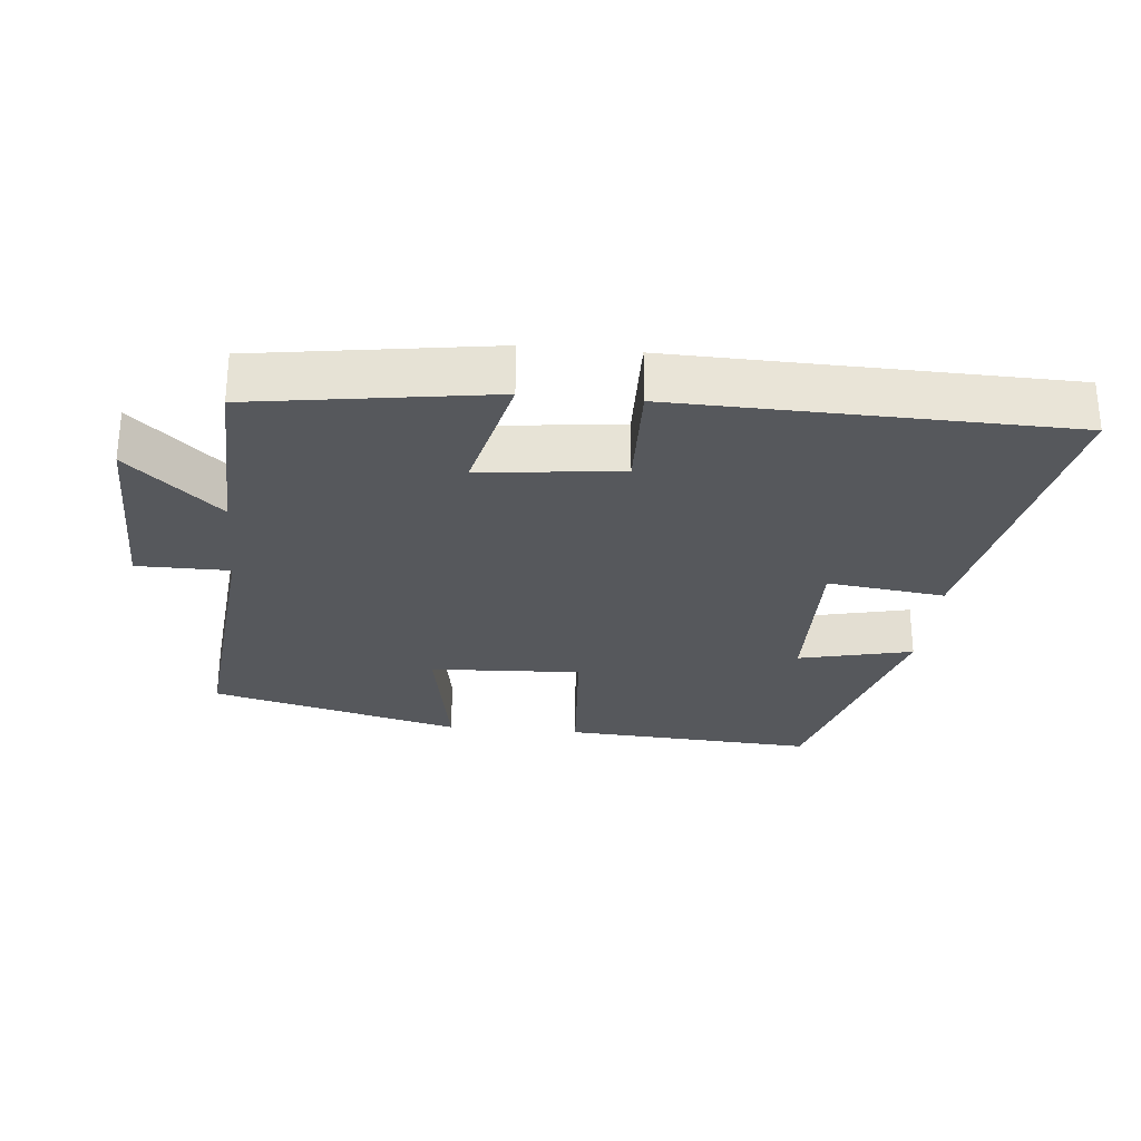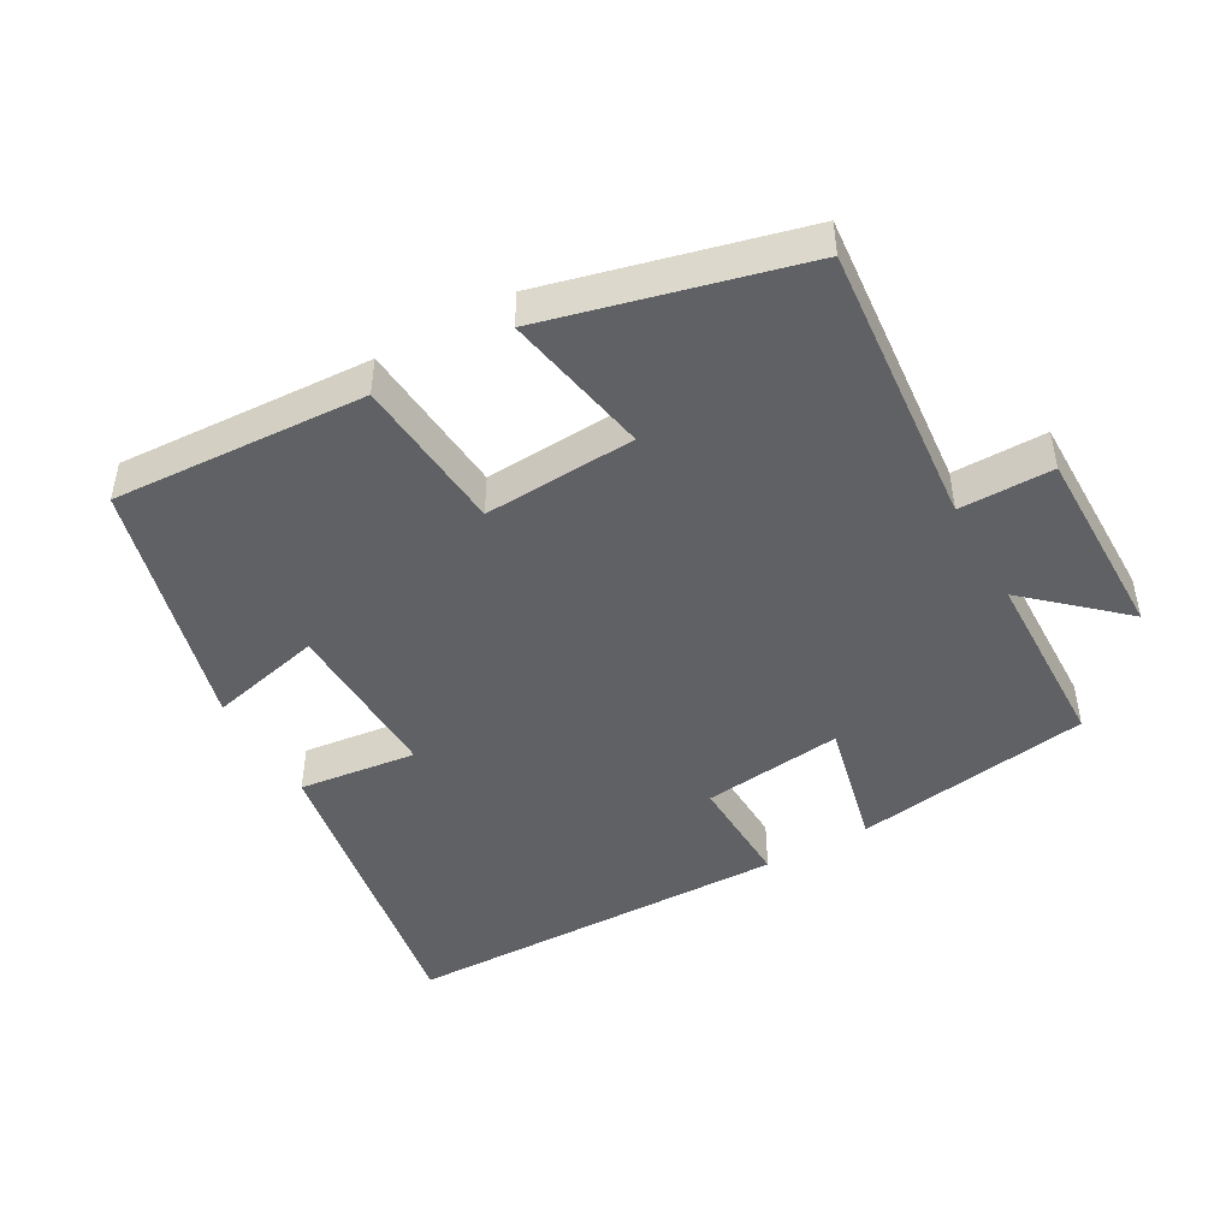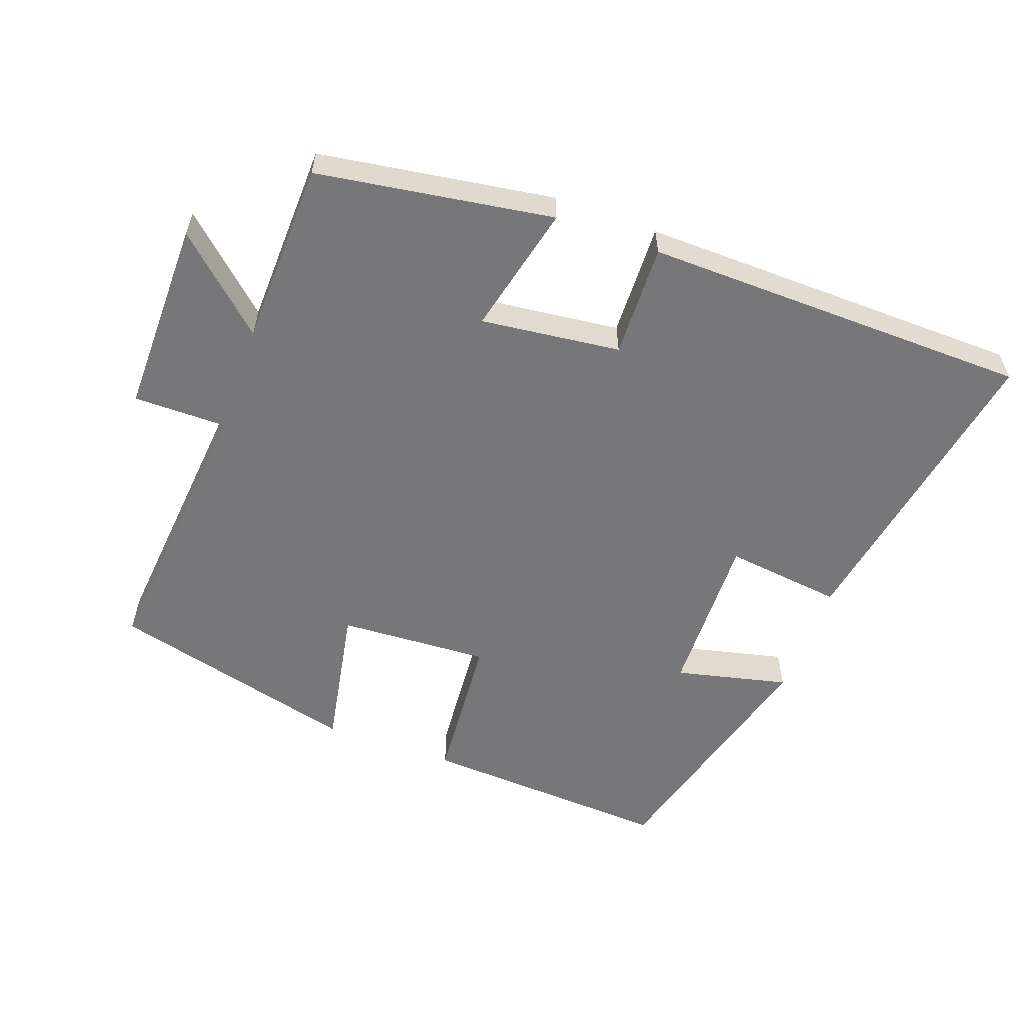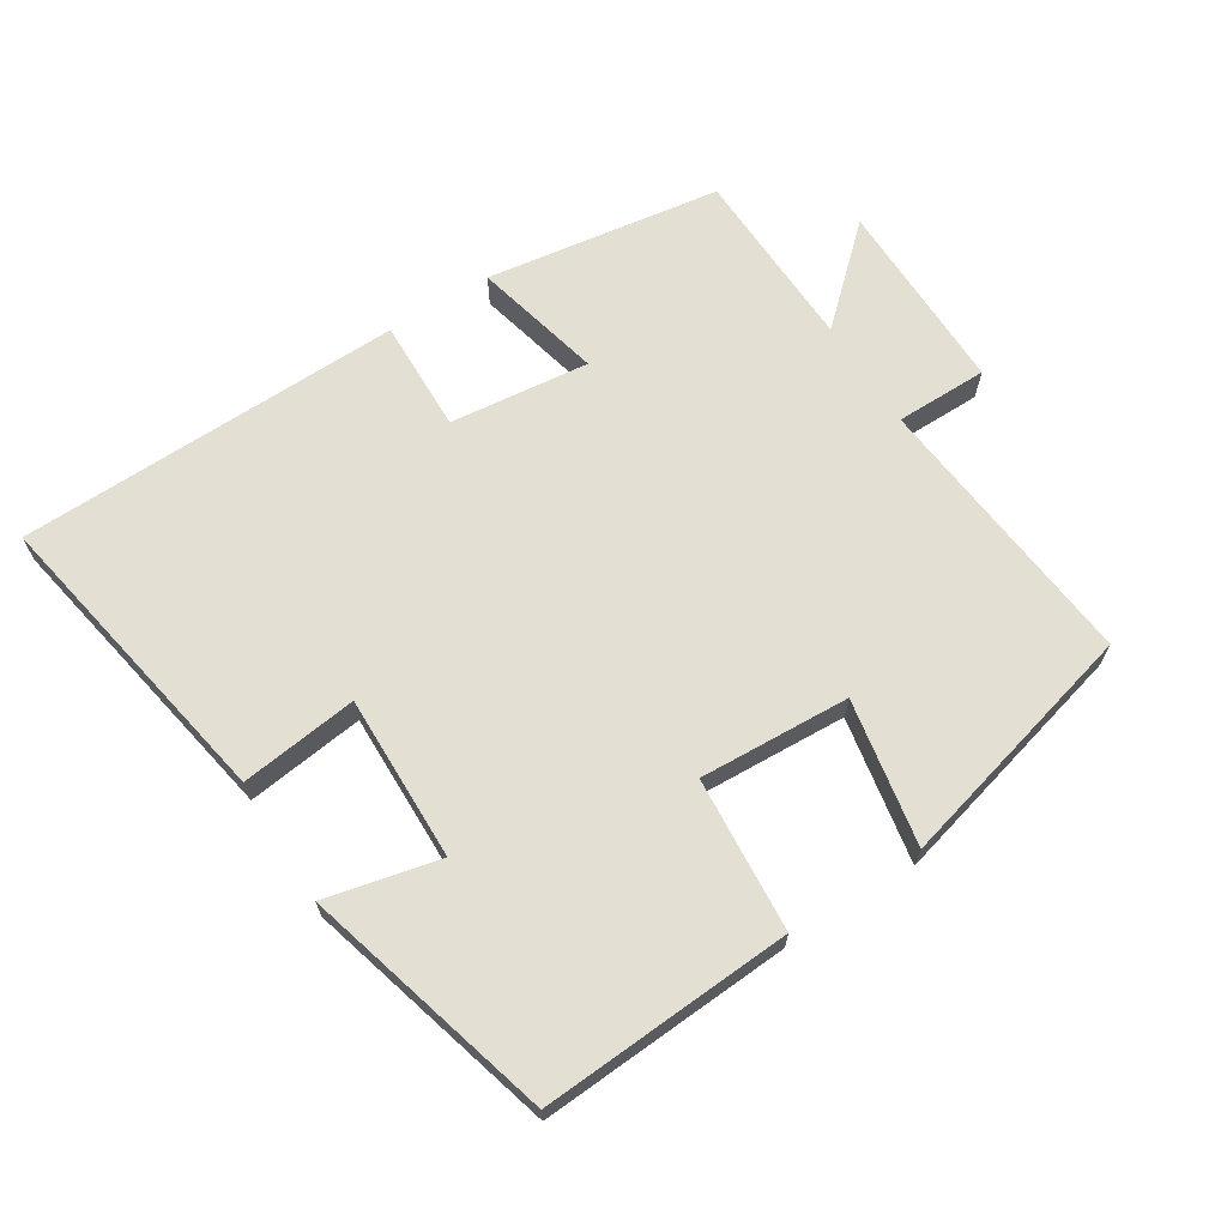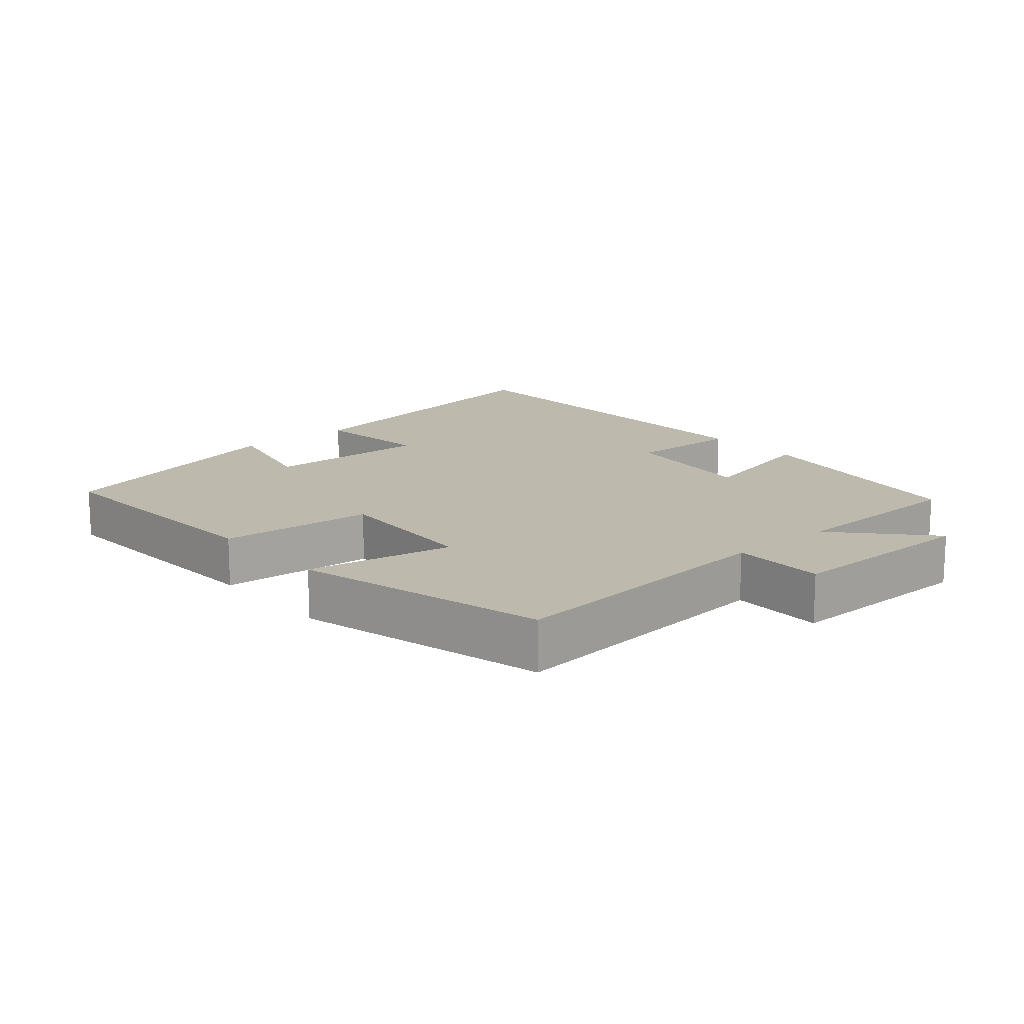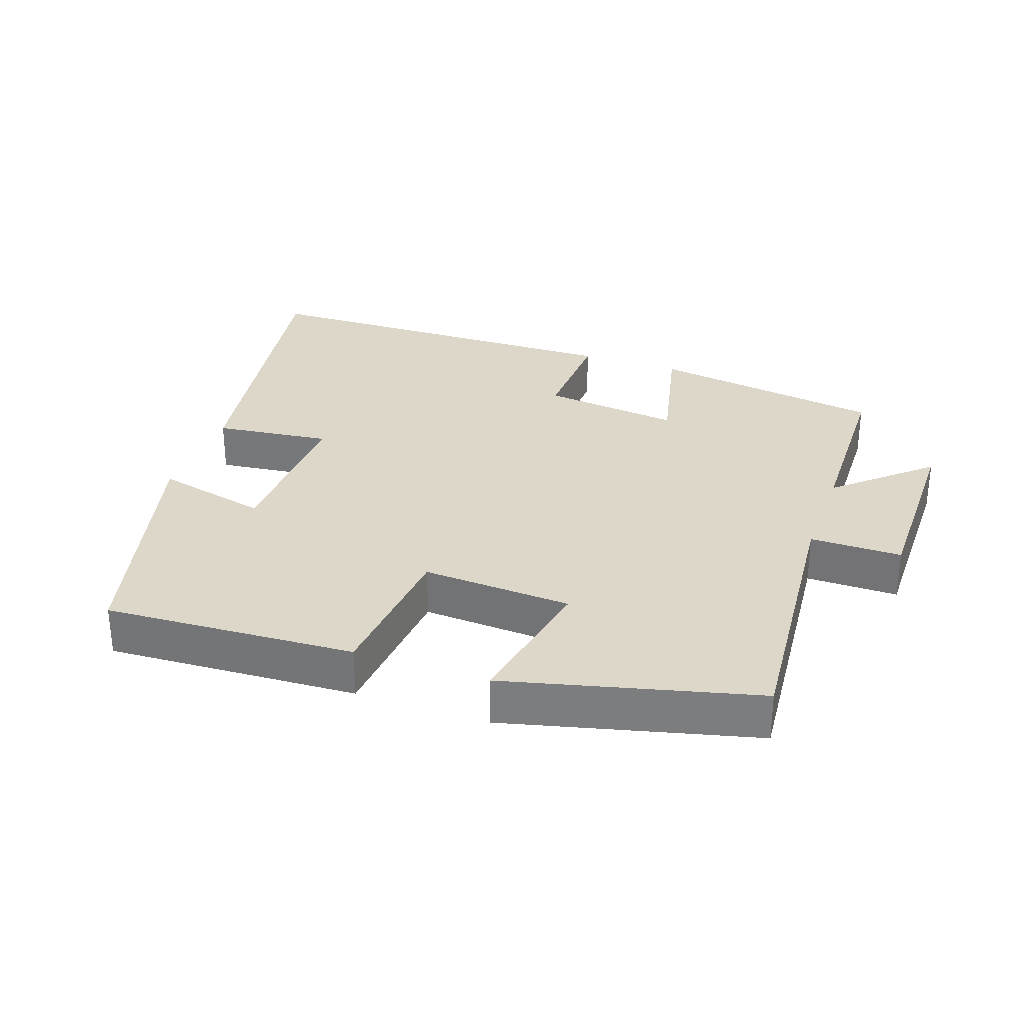
<metadata>
{"format":"obj","ext":"obj","renderer":"f3d","projection":"perspective","resolution":1024,"background":"white","views":[{"elev":-27.8,"azim":174.3,"up":"+Y"},{"elev":-46.1,"azim":29.6,"up":"+Y"},{"elev":-57.2,"azim":160.1,"up":"+Y"},{"elev":66.6,"azim":-32.5,"up":"+Y"},{"elev":15.2,"azim":49.4,"up":"+Y"},{"elev":30.3,"azim":19.7,"up":"+Y"}]}
</metadata>
<code>
v -0.4 0.07 0.521
v -0.029 0.07 0.5
v -0.011 0.07 0.273
v 0.211 0.07 0.285
v 0.171 0.07 0.5
v 0.539 0.07 0.406
v 0.5 0.07 -0.009
v 0.636 0.07 -0.009
v 0.634 0.07 -0.297
v 0.5 0.07 -0.175
v 0.492 0.07 -0.447
v 0.145 0.07 -0.5
v 0.19 0.07 -0.309
v -0.016 0.07 -0.333
v -0.011 0.07 -0.5
v -0.581 0.07 -0.489
v -0.5 0.07 -0.032
v -0.327 0.07 -0.053
v -0.333 0.07 0.191
v -0.5 0.07 0.152
v -0.4 0 0.521
v -0.029 0 0.5
v -0.011 0 0.273
v 0.211 0 0.285
v 0.171 0 0.5
v 0.539 0 0.406
v 0.5 0 -0.009
v 0.636 0 -0.009
v 0.634 0 -0.297
v 0.5 0 -0.175
v 0.492 0 -0.447
v 0.145 0 -0.5
v 0.19 0 -0.309
v -0.016 0 -0.333
v -0.011 0 -0.5
v -0.581 0 -0.489
v -0.5 0 -0.032
v -0.327 0 -0.053
v -0.333 0 0.191
v -0.5 0 0.152
f 1 2 3
f 20 1 3
f 19 20 3
f 18 19 3 4
f 16 17 18
f 15 16 18
f 14 15 18
f 13 14 18 4
f 10 11 12 13
f 10 13 4
f 7 8 9 10
f 7 10 4 5
f 5 6 7
f 23 22 21
f 23 21 40
f 23 40 39
f 24 23 39 38
f 38 37 36
f 38 36 35
f 38 35 34
f 24 38 34 33
f 33 32 31 30
f 24 33 30
f 30 29 28 27
f 25 24 30 27
f 27 26 25
f 1 21 22 2
f 2 22 23 3
f 3 23 24 4
f 4 24 25 5
f 5 25 26 6
f 6 26 27 7
f 7 27 28 8
f 8 28 29 9
f 9 29 30 10
f 10 30 31 11
f 11 31 32 12
f 12 32 33 13
f 13 33 34 14
f 14 34 35 15
f 15 35 36 16
f 16 36 37 17
f 17 37 38 18
f 18 38 39 19
f 19 39 40 20
f 20 40 21 1

</code>
